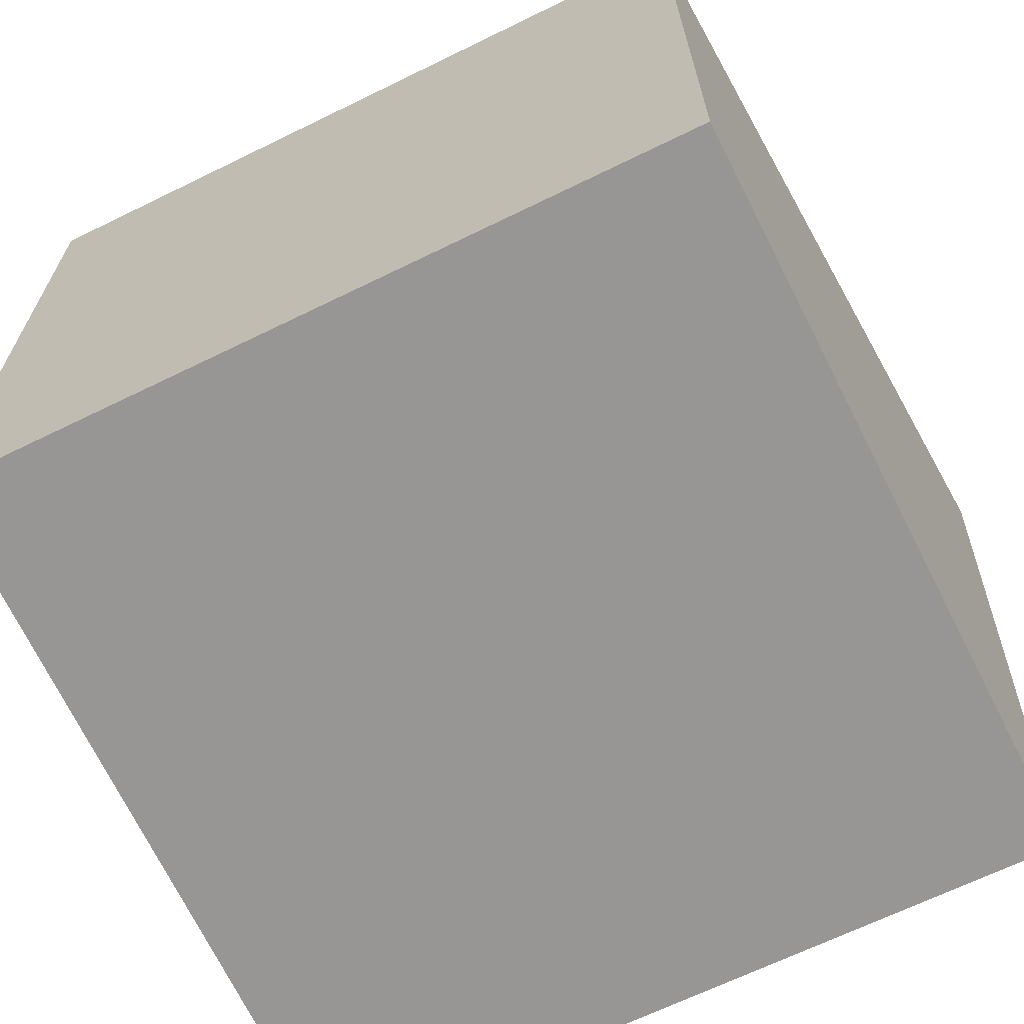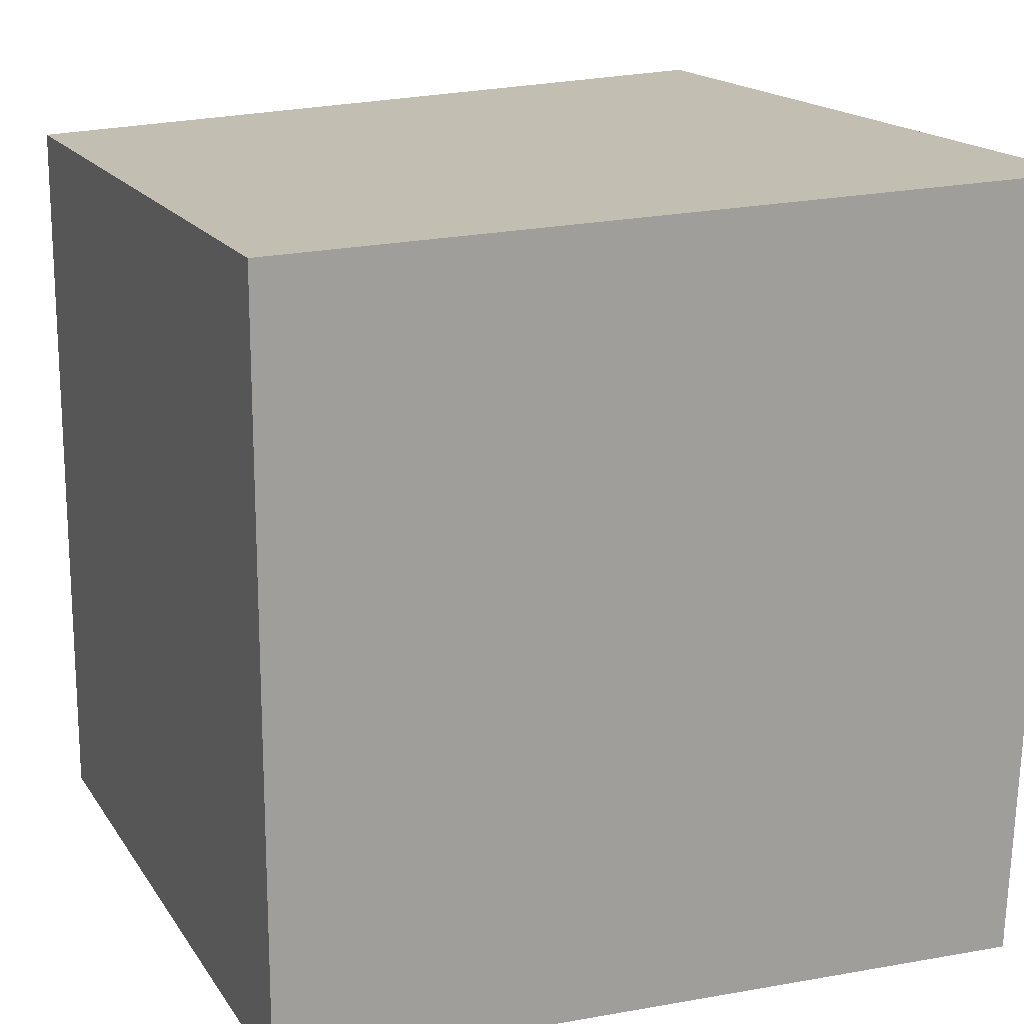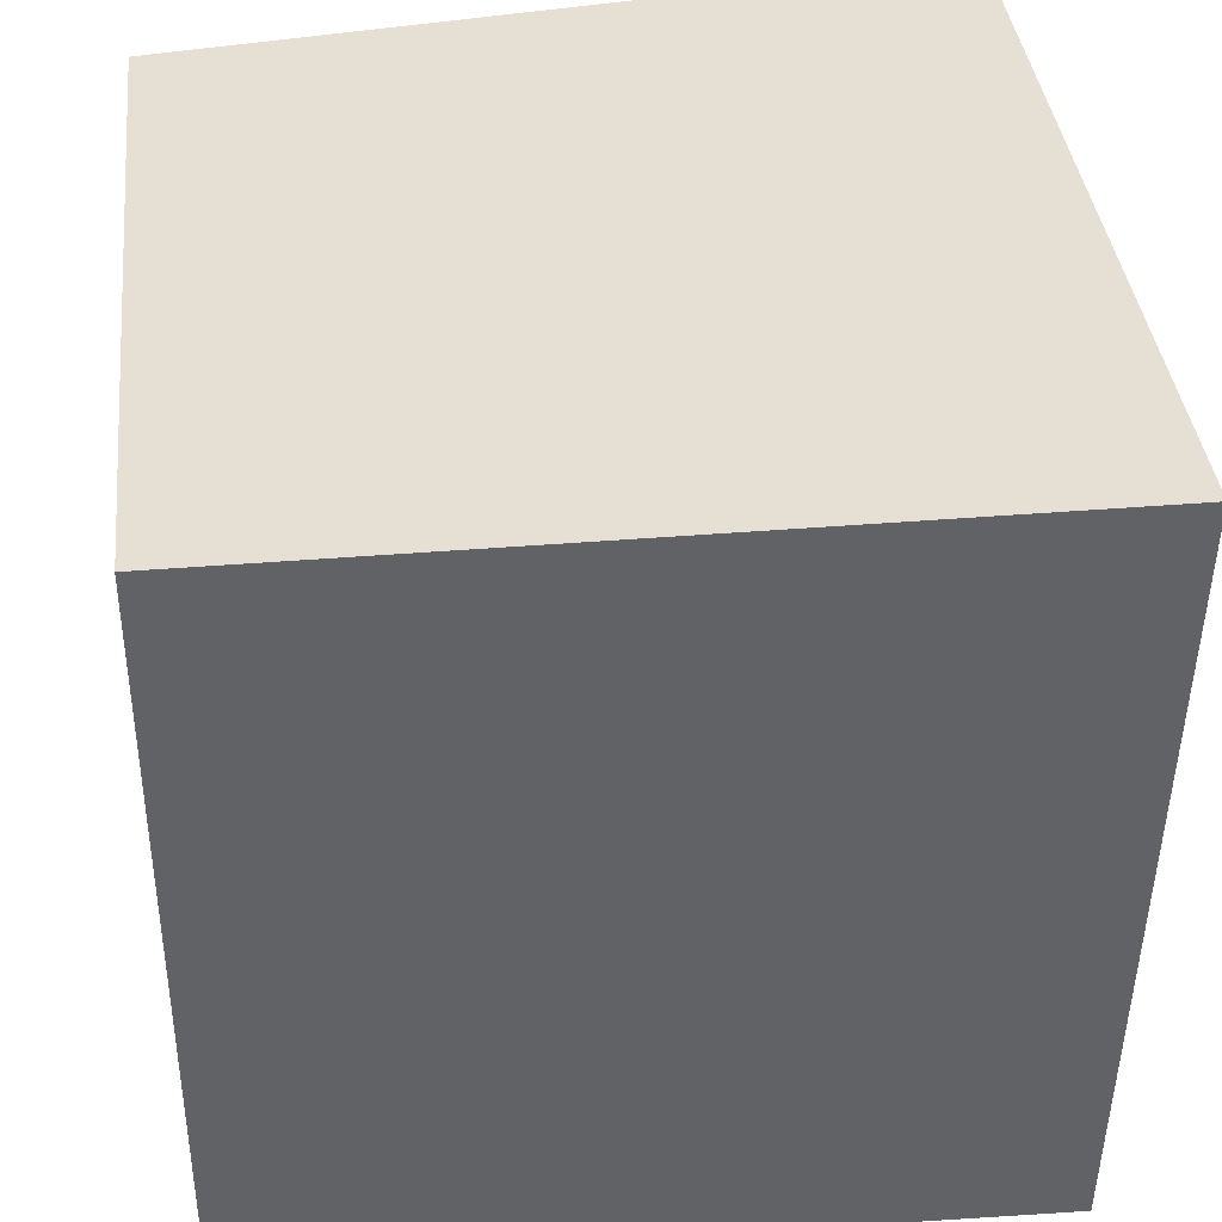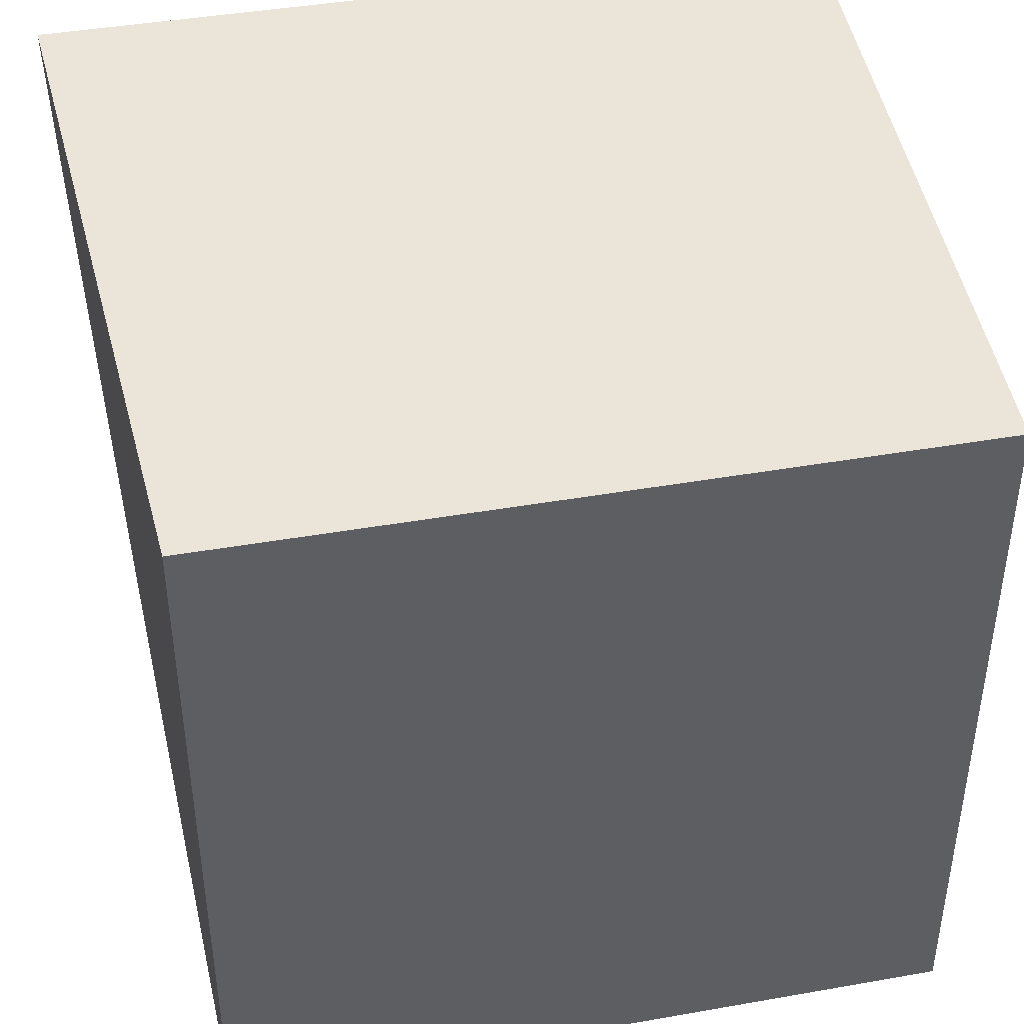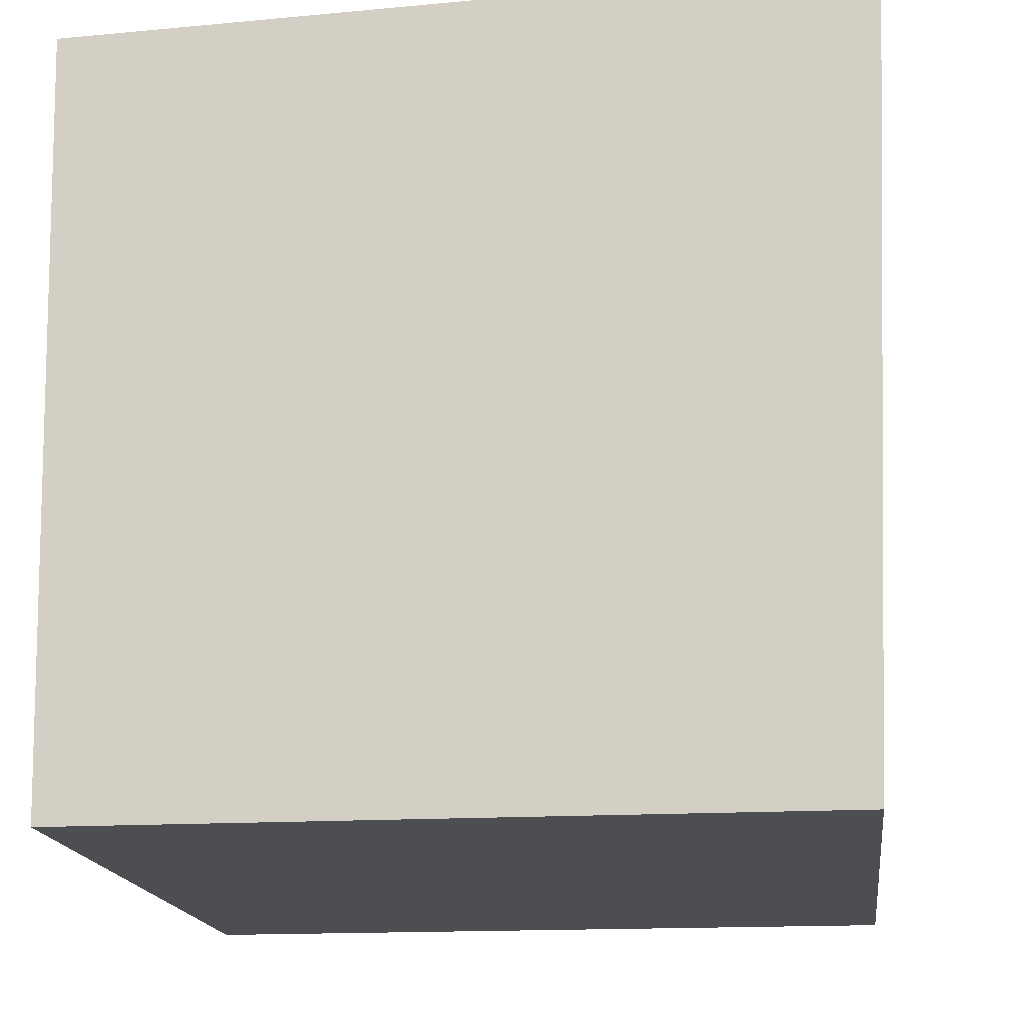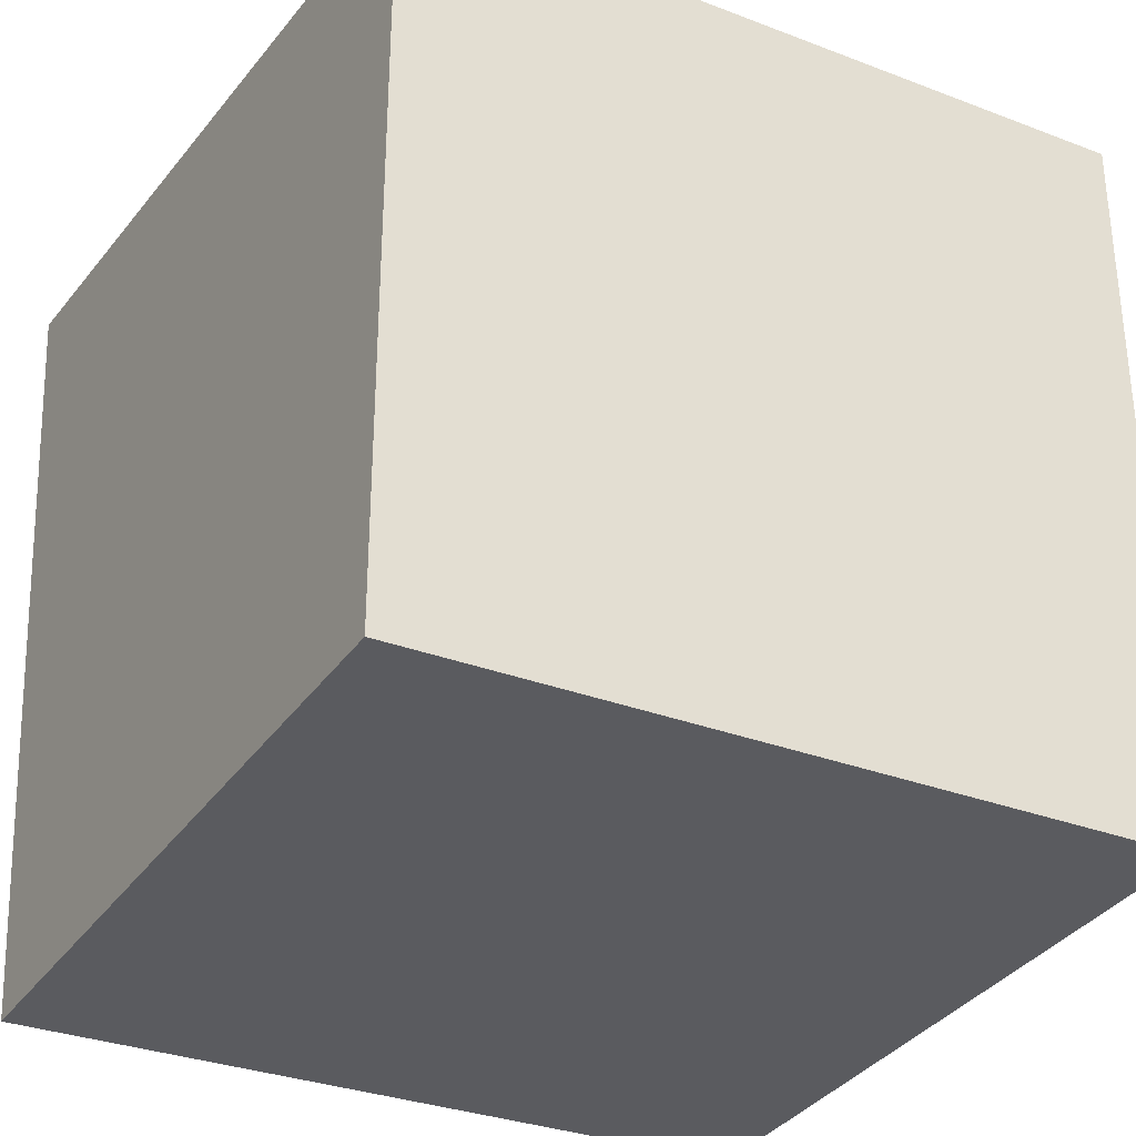
<metadata>
{"format":"obj","ext":"obj","renderer":"f3d","projection":"perspective","resolution":1024,"background":"white","views":[{"elev":-67.2,"azim":-153.9,"up":"+Y"},{"elev":16.7,"azim":-112.4,"up":"+Y"},{"elev":38.6,"azim":-96.3,"up":"+Y"},{"elev":42.2,"azim":168.1,"up":"+Y"},{"elev":-16.7,"azim":97.2,"up":"+Z"},{"elev":-32.0,"azim":151.8,"up":"+Y"}]}
</metadata>
<code>
o Cube
v 1 -1 -1
v 1.033 -1.034 1.051
v -1.033 -1.034 1.051
v -1 -1 -1
v 1.002 1.002 -1.002
v 1.115 1.08 1.08
v -1.115 1.08 1.08
v -1.002 1.002 -1.002
f 1 2 3 4
f 5 8 7 6
f 1 5 6 2
f 2 6 7 3
f 3 7 8 4
f 5 1 4 8

</code>
